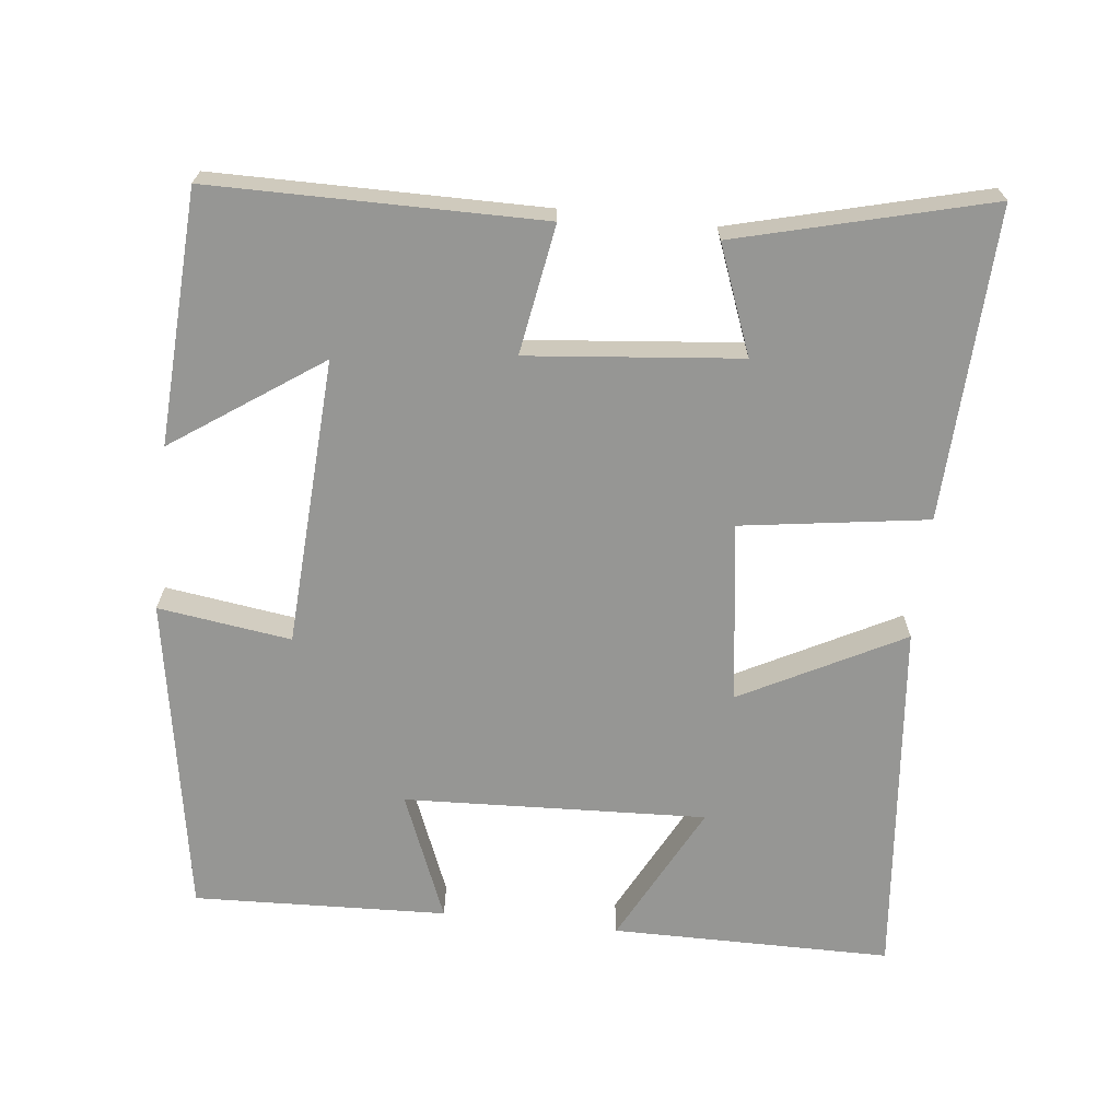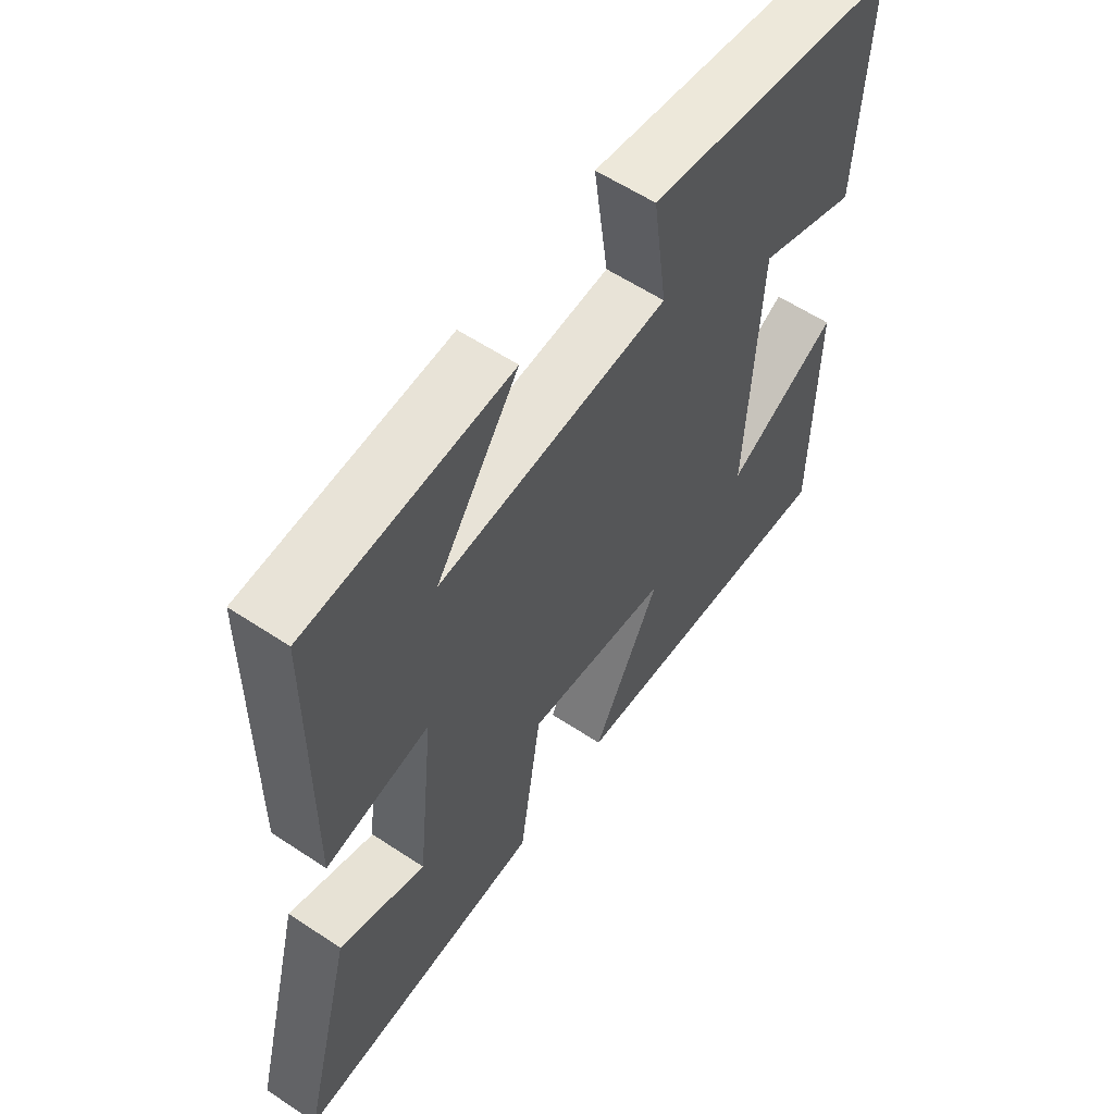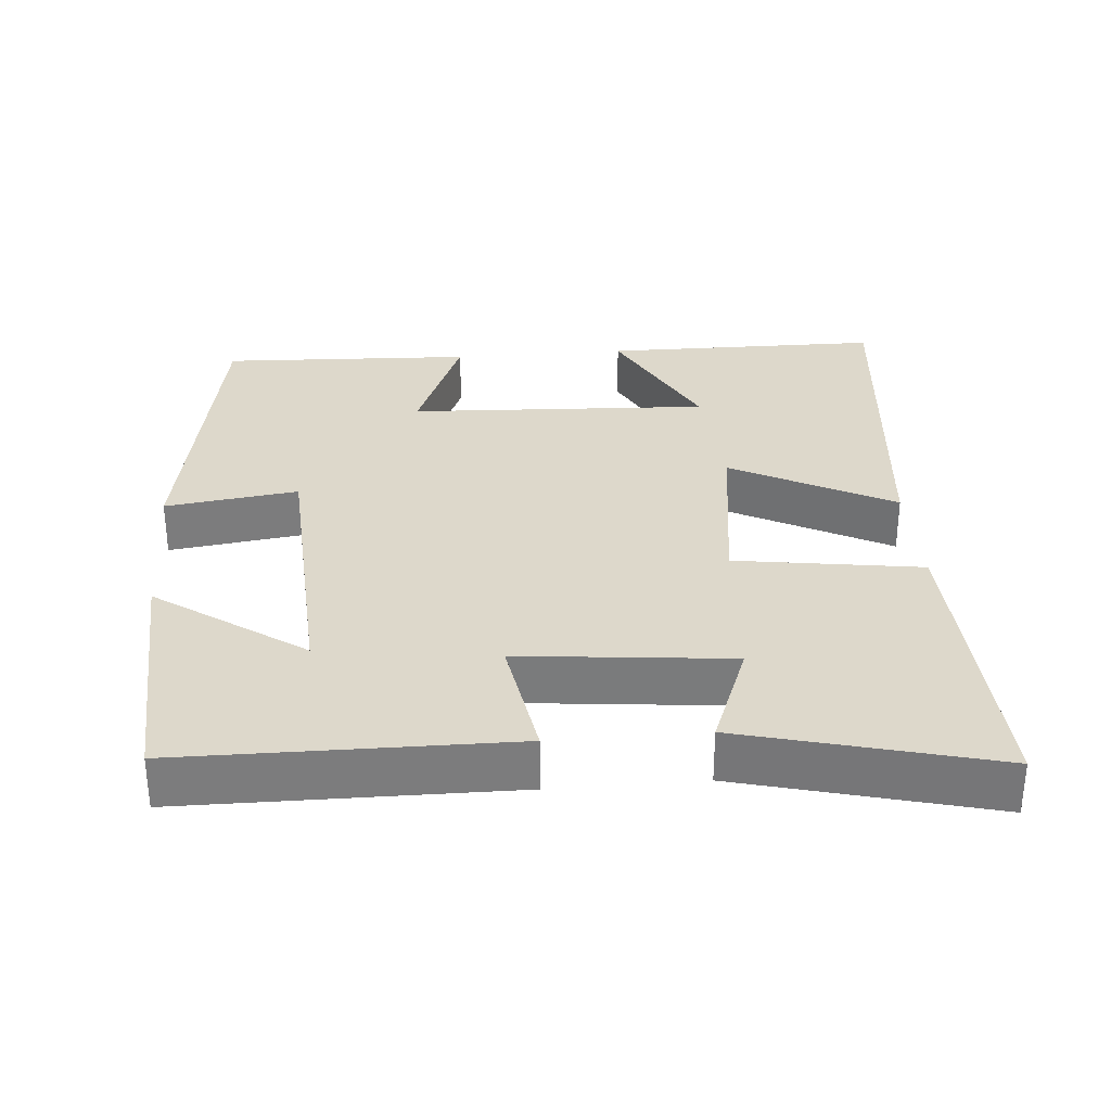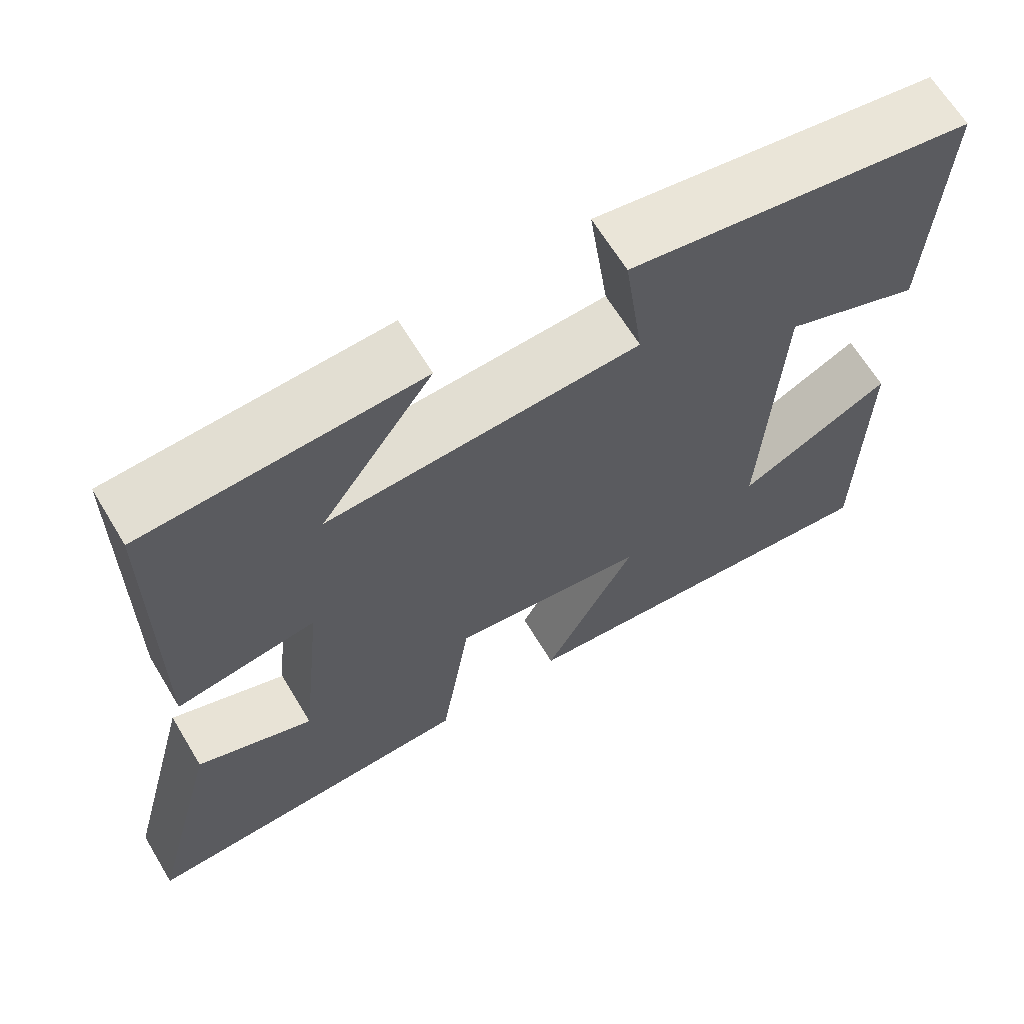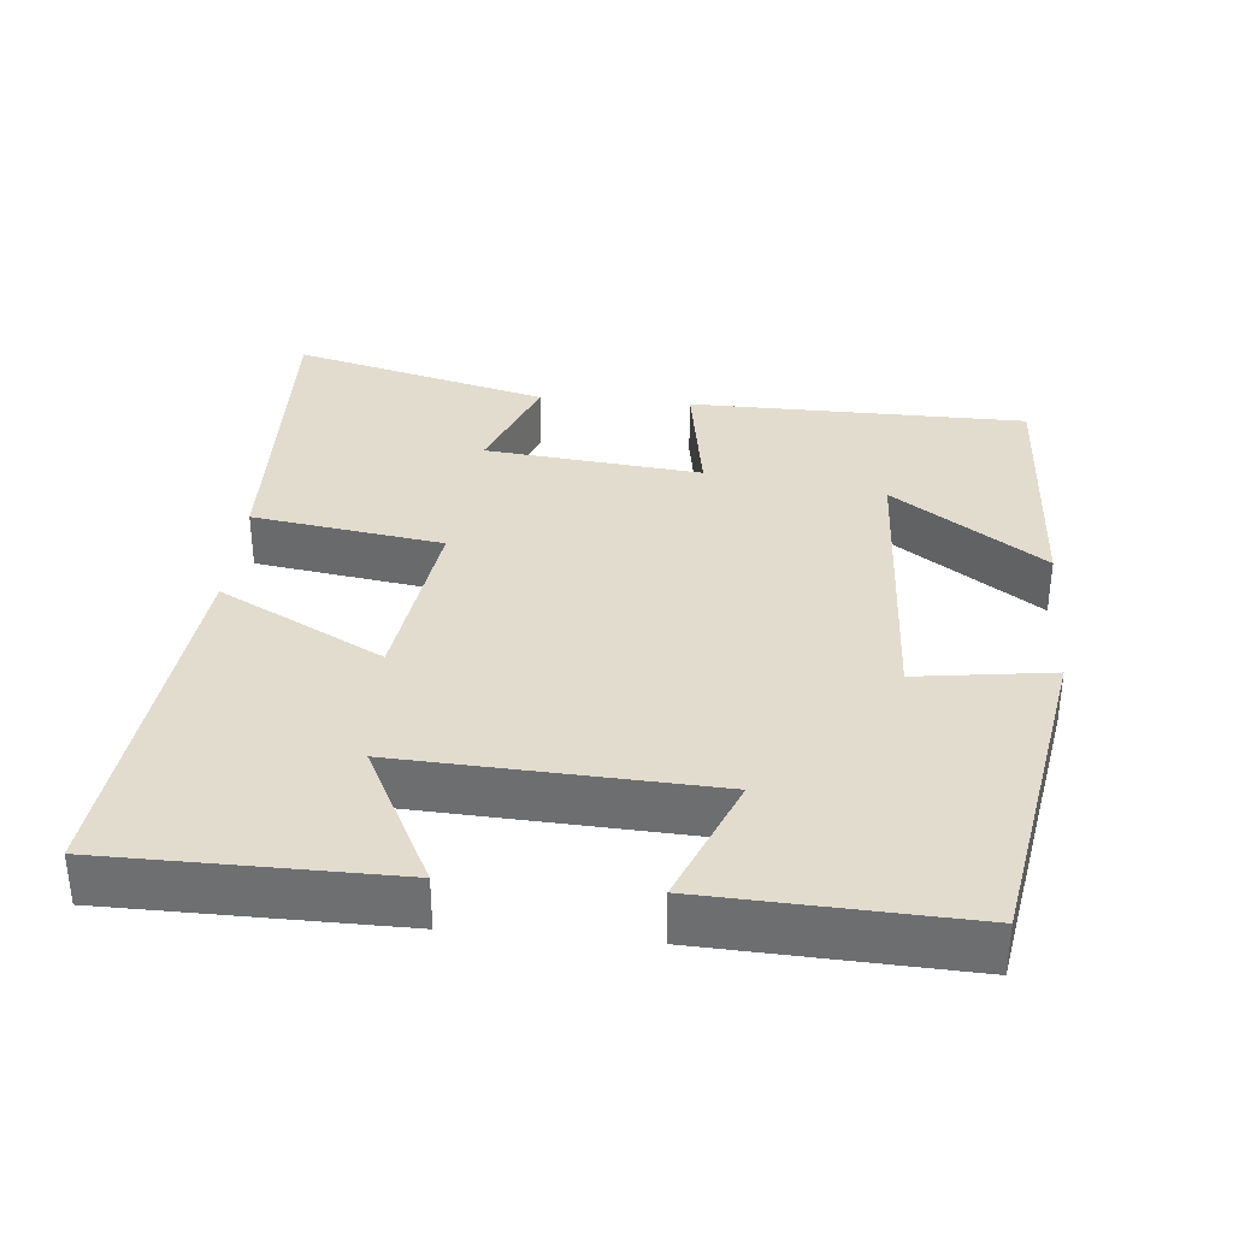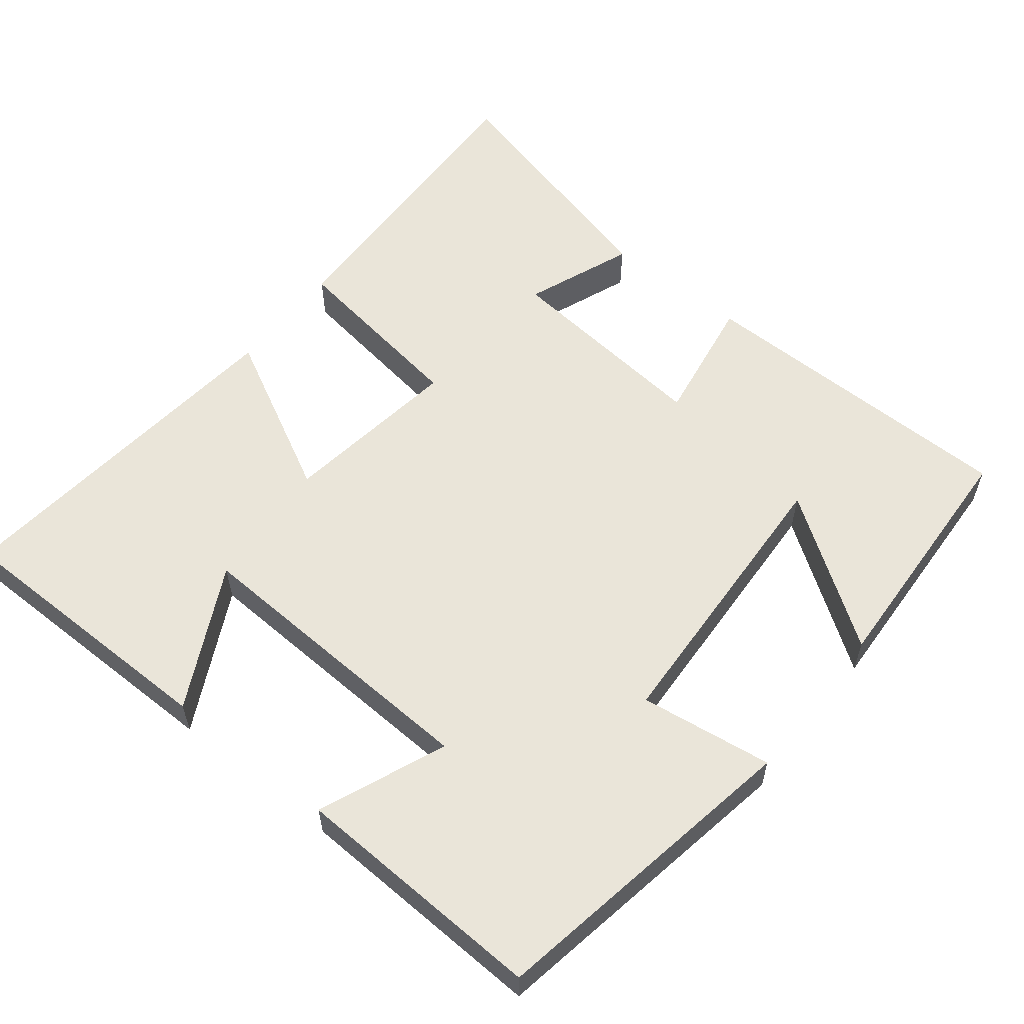
<metadata>
{"format":"obj","ext":"obj","renderer":"f3d","projection":"perspective","resolution":1024,"background":"white","views":[{"elev":-67.7,"azim":83.4,"up":"+Y"},{"elev":58.8,"azim":124.4,"up":"+Z"},{"elev":31.5,"azim":85.2,"up":"+Y"},{"elev":65.5,"azim":148.9,"up":"+Z"},{"elev":34.6,"azim":-84.7,"up":"+Y"},{"elev":57.7,"azim":-51.6,"up":"+Y"}]}
</metadata>
<code>
v -0.515 0.07 0.424
v -0.078 0.07 0.5
v -0.103 0.07 0.318
v 0.291 0.07 0.298
v 0.15 0.07 0.5
v 0.496 0.07 0.483
v 0.5 0.07 0.032
v 0.323 0.07 0.061
v 0.353 0.07 -0.229
v 0.5 0.07 -0.172
v 0.59 0.07 -0.516
v 0.164 0.07 -0.5
v 0.126 0.07 -0.245
v -0.12 0.07 -0.279
v -0.004 0.07 -0.5
v -0.497 0.07 -0.55
v -0.5 0.07 -0.167
v -0.306 0.07 -0.266
v -0.326 0.07 0.148
v -0.5 0.07 0.077
v -0.515 0 0.424
v -0.078 0 0.5
v -0.103 0 0.318
v 0.291 0 0.298
v 0.15 0 0.5
v 0.496 0 0.483
v 0.5 0 0.032
v 0.323 0 0.061
v 0.353 0 -0.229
v 0.5 0 -0.172
v 0.59 0 -0.516
v 0.164 0 -0.5
v 0.126 0 -0.245
v -0.12 0 -0.279
v -0.004 0 -0.5
v -0.497 0 -0.55
v -0.5 0 -0.167
v -0.306 0 -0.266
v -0.326 0 0.148
v -0.5 0 0.077
f 1 2 3
f 20 1 3
f 19 20 3
f 18 19 3 4
f 15 16 17 18
f 14 15 18
f 13 14 18 4
f 12 13 4
f 9 10 11 12
f 8 9 12 4
f 7 8 4
f 4 5 6 7
f 23 22 21
f 23 21 40
f 23 40 39
f 24 23 39 38
f 38 37 36 35
f 38 35 34
f 24 38 34 33
f 24 33 32
f 32 31 30 29
f 24 32 29 28
f 24 28 27
f 27 26 25 24
f 1 21 22 2
f 2 22 23 3
f 3 23 24 4
f 4 24 25 5
f 5 25 26 6
f 6 26 27 7
f 7 27 28 8
f 8 28 29 9
f 9 29 30 10
f 10 30 31 11
f 11 31 32 12
f 12 32 33 13
f 13 33 34 14
f 14 34 35 15
f 15 35 36 16
f 16 36 37 17
f 17 37 38 18
f 18 38 39 19
f 19 39 40 20
f 20 40 21 1

</code>
